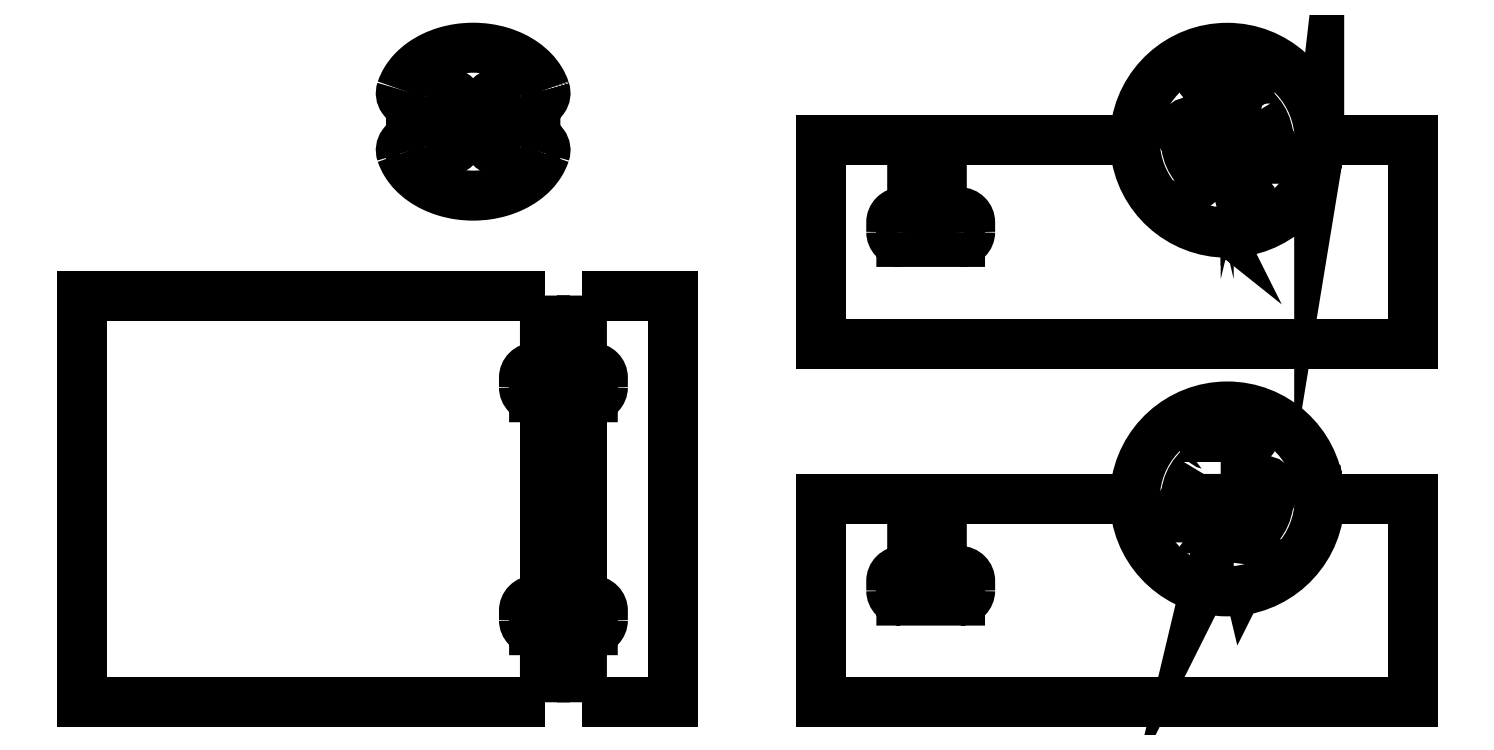
<metadata>
{"format":"dxf","ext":"dxf","renderer":"ezdxf+matplotlib","layout":"modelspace","background":"white","min_lineweight":24,"dpi":150}
</metadata>
<code>
0
SECTION
2
ENTITIES
0
POINT
8
1
10
775.2
20
215.3
30
0
50
0
0
LINE
8
1
10
569
20
360.8
30
0
11
606
21
360.8
31
0
0
LINE
8
1
10
618
20
360.8
30
0
11
692.4
21
360.8
31
0
0
LINE
8
1
10
775.2
20
360.8
30
0
11
809
21
360.8
31
0
0
LINE
8
1
10
618
20
215.3
30
0
11
692.4
21
215.3
31
0
0
LINE
8
1
10
569
20
215.3
30
0
11
606
21
215.3
31
0
0
LINE
8
1
10
775.2
20
215.3
30
0
11
809
21
215.3
31
0
0
LINE
8
1
10
457
20
174
30
0
11
457
21
256.5
31
0
0
POINT
8
1
10
472
20
174
30
0
50
0
0
LINE
8
1
10
472
20
256.5
30
0
11
472
21
174
31
0
0
POLYLINE
8
1
10
0
20
0
30
0
66
1
70
0
0
VERTEX
8
1
10
457
20
297.8
30
0
0
VERTEX
8
1
10
269
20
297.8
30
0
0
VERTEX
8
1
10
269
20
297.8
30
0
0
VERTEX
8
1
10
269
20
132.8
30
0
0
VERTEX
8
1
10
269
20
132.8
30
0
0
VERTEX
8
1
10
457
20
132.8
30
0
0
SEQEND
8
1
0
POLYLINE
8
1
10
0
20
0
30
0
66
1
70
0
0
VERTEX
8
1
10
472
20
297.8
30
0
0
VERTEX
8
1
10
509
20
297.8
30
0
0
VERTEX
8
1
10
509
20
297.8
30
0
0
VERTEX
8
1
10
509
20
132.8
30
0
0
VERTEX
8
1
10
509
20
132.8
30
0
0
VERTEX
8
1
10
472
20
132.8
30
0
0
SEQEND
8
1
0
POLYLINE
8
1
10
0
20
0
30
0
66
1
70
0
0
VERTEX
8
1
10
457
20
297.8
30
0
0
VERTEX
8
1
10
457
20
268.5
30
0
0
VERTEX
8
1
10
457
20
268.5
30
0
0
VERTEX
8
1
10
452.6
20
268.5
30
0
0
VERTEX
8
1
10
452.6
20
268.5
30
0
42
0.4142
0
VERTEX
8
1
10
448.5
20
264.4
30
0
0
VERTEX
8
1
10
448.5
20
264.4
30
0
0
VERTEX
8
1
10
448.5
20
260.6
30
0
0
VERTEX
8
1
10
448.5
20
260.6
30
0
42
0.4142
0
VERTEX
8
1
10
452.6
20
256.5
30
0
0
VERTEX
8
1
10
452.6
20
256.5
30
0
0
VERTEX
8
1
10
457
20
256.5
30
0
0
VERTEX
8
1
10
457
20
256.5
30
0
0
VERTEX
8
1
10
472
20
256.5
30
0
0
VERTEX
8
1
10
472
20
256.5
30
0
0
VERTEX
8
1
10
476.4
20
256.5
30
0
0
VERTEX
8
1
10
476.4
20
256.5
30
0
42
0.4142
0
VERTEX
8
1
10
480.5
20
260.6
30
0
0
VERTEX
8
1
10
480.5
20
260.6
30
0
0
VERTEX
8
1
10
480.5
20
264.4
30
0
0
VERTEX
8
1
10
480.5
20
264.4
30
0
42
0.4142
0
VERTEX
8
1
10
476.4
20
268.5
30
0
0
VERTEX
8
1
10
476.4
20
268.5
30
0
0
VERTEX
8
1
10
472
20
268.5
30
0
0
VERTEX
8
1
10
472
20
268.5
30
0
0
VERTEX
8
1
10
472
20
297.8
30
0
0
SEQEND
8
1
0
POLYLINE
8
1
10
0
20
0
30
0
66
1
70
0
0
VERTEX
8
1
10
457
20
132.8
30
0
0
VERTEX
8
1
10
457
20
162
30
0
0
VERTEX
8
1
10
457
20
162
30
0
0
VERTEX
8
1
10
452.6
20
162
30
0
0
VERTEX
8
1
10
452.6
20
162
30
0
42
-0.4142
0
VERTEX
8
1
10
448.5
20
166.1
30
0
0
VERTEX
8
1
10
448.5
20
166.1
30
0
0
VERTEX
8
1
10
448.5
20
169.9
30
0
0
VERTEX
8
1
10
448.5
20
169.9
30
0
42
-0.4142
0
VERTEX
8
1
10
452.6
20
174
30
0
0
VERTEX
8
1
10
452.6
20
174
30
0
0
VERTEX
8
1
10
457
20
174
30
0
0
VERTEX
8
1
10
457
20
174
30
0
0
VERTEX
8
1
10
472
20
174
30
0
0
VERTEX
8
1
10
472
20
174
30
0
0
VERTEX
8
1
10
476.4
20
174
30
0
0
VERTEX
8
1
10
476.4
20
174
30
0
42
-0.4142
0
VERTEX
8
1
10
480.5
20
169.9
30
0
0
VERTEX
8
1
10
480.5
20
169.9
30
0
0
VERTEX
8
1
10
480.5
20
166.1
30
0
0
VERTEX
8
1
10
480.5
20
166.1
30
0
42
-0.4142
0
VERTEX
8
1
10
476.4
20
162
30
0
0
VERTEX
8
1
10
476.4
20
162
30
0
0
VERTEX
8
1
10
472
20
162
30
0
0
VERTEX
8
1
10
472
20
162
30
0
0
VERTEX
8
1
10
472
20
132.8
30
0
0
SEQEND
8
1
0
POLYLINE
8
1
10
0
20
0
30
0
66
1
70
0
0
VERTEX
8
1
10
569
20
360.8
30
0
0
VERTEX
8
1
10
569
20
278.3
30
0
0
VERTEX
8
1
10
569
20
278.3
30
0
0
VERTEX
8
1
10
809
20
278.3
30
0
0
VERTEX
8
1
10
809
20
278.3
30
0
0
VERTEX
8
1
10
809
20
360.8
30
0
0
SEQEND
8
1
0
POLYLINE
8
1
10
0
20
0
30
0
66
1
70
0
0
VERTEX
8
1
10
606
20
360.8
30
0
0
VERTEX
8
1
10
606
20
331.5
30
0
0
VERTEX
8
1
10
606
20
331.5
30
0
0
VERTEX
8
1
10
601.6
20
331.5
30
0
0
VERTEX
8
1
10
601.6
20
331.5
30
0
42
0.4142
0
VERTEX
8
1
10
597.5
20
327.4
30
0
0
VERTEX
8
1
10
597.5
20
327.4
30
0
0
VERTEX
8
1
10
597.5
20
323.6
30
0
0
VERTEX
8
1
10
597.5
20
323.6
30
0
42
0.4142
0
VERTEX
8
1
10
601.6
20
319.5
30
0
0
VERTEX
8
1
10
601.6
20
319.5
30
0
0
VERTEX
8
1
10
625.4
20
319.5
30
0
0
VERTEX
8
1
10
625.4
20
319.5
30
0
42
0.4142
0
VERTEX
8
1
10
629.5
20
323.6
30
0
0
VERTEX
8
1
10
629.5
20
323.6
30
0
0
VERTEX
8
1
10
629.5
20
327.4
30
0
0
VERTEX
8
1
10
629.5
20
327.4
30
0
42
0.4142
0
VERTEX
8
1
10
625.4
20
331.5
30
0
0
VERTEX
8
1
10
625.4
20
331.5
30
0
0
VERTEX
8
1
10
618
20
331.5
30
0
0
VERTEX
8
1
10
618
20
331.5
30
0
0
VERTEX
8
1
10
618
20
360.8
30
0
0
SEQEND
8
1
0
POLYLINE
8
1
10
0
20
0
30
0
66
1
70
0
0
VERTEX
8
1
10
741.3
20
390.8
30
0
42
0.1231
0
VERTEX
8
1
10
726.3
20
390.8
30
0
0
VERTEX
8
1
10
726.3
20
390.8
30
0
0
VERTEX
8
1
10
726.3
20
390.8
30
0
0
VERTEX
8
1
10
726.3
20
390.8
30
0
42
0.7917
0
VERTEX
8
1
10
726.3
20
382.8
30
0
0
VERTEX
8
1
10
726.3
20
382.8
30
0
0
VERTEX
8
1
10
726.3
20
368.3
30
0
0
VERTEX
8
1
10
726.3
20
368.3
30
0
0
VERTEX
8
1
10
719.3
20
368.3
30
0
0
VERTEX
8
1
10
719.3
20
368.3
30
0
42
0.7401
0
VERTEX
8
1
10
717
20
360.8
30
0
0
VERTEX
8
1
10
717
20
360.8
30
0
42
0.2841
0
VERTEX
8
1
10
726.3
20
345.8
30
0
0
VERTEX
8
1
10
726.3
20
345.8
30
0
0
VERTEX
8
1
10
726.3
20
338.8
30
0
0
VERTEX
8
1
10
726.3
20
338.8
30
0
42
0.7916
0
VERTEX
8
1
10
726.3
20
330.8
30
0
0
VERTEX
8
1
10
726.3
20
330.8
30
0
0
VERTEX
8
1
10
726.3
20
330.8
30
0
0
VERTEX
8
1
10
726.3
20
330.8
30
0
42
0.1236
0
VERTEX
8
1
10
741.4
20
330.8
30
0
0
VERTEX
8
1
10
741.4
20
330.8
30
0
42
0.7854
0
VERTEX
8
1
10
741.3
20
338.8
30
0
0
VERTEX
8
1
10
741.3
20
338.8
30
0
0
VERTEX
8
1
10
741.3
20
353.3
30
0
0
VERTEX
8
1
10
741.3
20
353.3
30
0
0
VERTEX
8
1
10
748.3
20
353.3
30
0
0
VERTEX
8
1
10
748.3
20
353.3
30
0
42
0.7401
0
VERTEX
8
1
10
750.6
20
360.8
30
0
0
VERTEX
8
1
10
750.6
20
360.8
30
0
0
VERTEX
8
1
10
750.6
20
360.8
30
0
42
0.2841
0
VERTEX
8
1
10
741.3
20
375.8
30
0
0
VERTEX
8
1
10
741.3
20
375.8
30
0
0
VERTEX
8
1
10
741.3
20
382.8
30
0
0
VERTEX
8
1
10
741.3
20
382.8
30
0
42
0.7917
0
VERTEX
8
1
10
741.3
20
390.8
30
0
0
VERTEX
8
1
10
741.3
20
390.8
30
0
0
VERTEX
8
1
10
741.3
20
390.8
30
0
0
SEQEND
8
1
0
POLYLINE
8
1
10
0
20
0
30
0
66
1
70
0
0
VERTEX
8
1
10
692.4
20
360.8
30
0
42
0.3851
0
VERTEX
8
1
10
696.5
20
364.5
30
0
0
VERTEX
8
1
10
696.5
20
364.5
30
0
42
-0.9059
0
VERTEX
8
1
10
771.1
20
364.5
30
0
0
VERTEX
8
1
10
771.1
20
364.5
30
0
42
0.3851
0
VERTEX
8
1
10
775.2
20
360.8
30
0
0
SEQEND
8
1
0
POLYLINE
8
1
10
0
20
0
30
0
66
1
70
0
0
VERTEX
8
1
10
692.4
20
360.8
30
0
42
-0.3856
0
VERTEX
8
1
10
696.5
20
357.1
30
0
0
VERTEX
8
1
10
696.5
20
357.1
30
0
42
0.9059
0
VERTEX
8
1
10
771.1
20
357.1
30
0
0
VERTEX
8
1
10
771.1
20
357.1
30
0
42
-0.3856
0
VERTEX
8
1
10
775.2
20
360.8
30
0
0
SEQEND
8
1
0
POLYLINE
8
1
10
0
20
0
30
0
66
1
70
0
0
VERTEX
8
1
10
569
20
215.3
30
0
0
VERTEX
8
1
10
569
20
132.8
30
0
0
VERTEX
8
1
10
569
20
132.8
30
0
0
VERTEX
8
1
10
809
20
132.8
30
0
0
VERTEX
8
1
10
809
20
132.8
30
0
0
VERTEX
8
1
10
809
20
215.3
30
0
0
SEQEND
8
1
0
POLYLINE
8
1
10
0
20
0
30
0
66
1
70
0
0
VERTEX
8
1
10
606
20
215.3
30
0
0
VERTEX
8
1
10
606
20
186
30
0
0
VERTEX
8
1
10
606
20
186
30
0
0
VERTEX
8
1
10
601.6
20
186
30
0
0
VERTEX
8
1
10
601.6
20
186
30
0
42
0.4142
0
VERTEX
8
1
10
597.5
20
181.9
30
0
0
VERTEX
8
1
10
597.5
20
181.9
30
0
0
VERTEX
8
1
10
597.5
20
178.1
30
0
0
VERTEX
8
1
10
597.5
20
178.1
30
0
42
0.4142
0
VERTEX
8
1
10
601.6
20
174
30
0
0
VERTEX
8
1
10
601.6
20
174
30
0
0
VERTEX
8
1
10
625.4
20
174
30
0
0
VERTEX
8
1
10
625.4
20
174
30
0
42
0.4142
0
VERTEX
8
1
10
629.5
20
178.1
30
0
0
VERTEX
8
1
10
629.5
20
178.1
30
0
0
VERTEX
8
1
10
629.5
20
181.9
30
0
0
VERTEX
8
1
10
629.5
20
181.9
30
0
42
0.4142
0
VERTEX
8
1
10
625.4
20
186
30
0
0
VERTEX
8
1
10
625.4
20
186
30
0
0
VERTEX
8
1
10
618
20
186
30
0
0
VERTEX
8
1
10
618
20
186
30
0
0
VERTEX
8
1
10
618
20
215.3
30
0
0
SEQEND
8
1
0
POLYLINE
8
1
10
0
20
0
30
0
66
1
70
0
0
VERTEX
8
1
10
726.3
20
245.3
30
0
42
0.7916
0
VERTEX
8
1
10
726.3
20
237.3
30
0
0
VERTEX
8
1
10
726.3
20
237.3
30
0
0
VERTEX
8
1
10
726.3
20
230.3
30
0
0
VERTEX
8
1
10
726.3
20
230.3
30
0
42
0.2841
0
VERTEX
8
1
10
717
20
215.3
30
0
0
VERTEX
8
1
10
717
20
215.3
30
0
42
0.7401
0
VERTEX
8
1
10
719.3
20
207.8
30
0
0
VERTEX
8
1
10
719.3
20
207.8
30
0
0
VERTEX
8
1
10
726.3
20
207.8
30
0
0
VERTEX
8
1
10
726.3
20
207.8
30
0
0
VERTEX
8
1
10
726.3
20
193.3
30
0
0
VERTEX
8
1
10
726.3
20
193.3
30
0
42
0.7917
0
VERTEX
8
1
10
726.3
20
185.3
30
0
0
VERTEX
8
1
10
726.3
20
185.3
30
0
0
VERTEX
8
1
10
726.3
20
185.3
30
0
0
VERTEX
8
1
10
726.3
20
185.3
30
0
42
0.1231
0
VERTEX
8
1
10
741.3
20
185.3
30
0
0
VERTEX
8
1
10
741.3
20
185.3
30
0
0
VERTEX
8
1
10
741.3
20
185.3
30
0
0
VERTEX
8
1
10
741.3
20
185.3
30
0
42
0.7917
0
VERTEX
8
1
10
741.3
20
193.3
30
0
0
VERTEX
8
1
10
741.3
20
193.3
30
0
0
VERTEX
8
1
10
741.3
20
200.3
30
0
0
VERTEX
8
1
10
741.3
20
200.3
30
0
42
0.2841
0
VERTEX
8
1
10
750.6
20
215.3
30
0
0
VERTEX
8
1
10
750.6
20
215.3
30
0
42
0.7401
0
VERTEX
8
1
10
748.3
20
222.8
30
0
0
VERTEX
8
1
10
748.3
20
222.8
30
0
0
VERTEX
8
1
10
741.3
20
222.8
30
0
0
VERTEX
8
1
10
741.3
20
222.8
30
0
0
VERTEX
8
1
10
741.3
20
237.3
30
0
0
VERTEX
8
1
10
741.3
20
237.3
30
0
42
0.7854
0
VERTEX
8
1
10
741.4
20
245.3
30
0
0
VERTEX
8
1
10
741.4
20
245.3
30
0
42
0.1236
0
VERTEX
8
1
10
726.3
20
245.3
30
0
0
VERTEX
8
1
10
726.3
20
245.3
30
0
0
VERTEX
8
1
10
726.3
20
245.3
30
0
0
SEQEND
8
1
0
POLYLINE
8
1
10
0
20
0
30
0
66
1
70
0
0
VERTEX
8
1
10
692.4
20
215.3
30
0
42
0.3856
0
VERTEX
8
1
10
696.5
20
219
30
0
0
VERTEX
8
1
10
696.5
20
219
30
0
42
-0.9059
0
VERTEX
8
1
10
771.1
20
219
30
0
0
VERTEX
8
1
10
771.1
20
219
30
0
42
0.3856
0
VERTEX
8
1
10
775.2
20
215.3
30
0
0
SEQEND
8
1
0
POLYLINE
8
1
10
0
20
0
30
0
66
1
70
0
0
VERTEX
8
1
10
692.4
20
215.3
30
0
42
-0.3856
0
VERTEX
8
1
10
696.5
20
211.6
30
0
0
VERTEX
8
1
10
696.5
20
211.6
30
0
42
0.9059
0
VERTEX
8
1
10
771.1
20
211.6
30
0
0
VERTEX
8
1
10
771.1
20
211.6
30
0
42
-0.3856
0
VERTEX
8
1
10
775.2
20
215.3
30
0
0
SEQEND
8
1
0
POLYLINE
8
1
10
0
20
0
30
0
66
1
70
0
0
VERTEX
8
1
10
457
20
381.2
30
0
42
0.05827
0
VERTEX
8
1
10
455.1
20
385.3
30
0
42
0.05288
0
VERTEX
8
1
10
452.3
20
388.9
30
0
42
0.04741
0
VERTEX
8
1
10
448.5
20
392.2
30
0
42
0.04274
0
VERTEX
8
1
10
444
20
394.8
30
0
42
0.03922
0
VERTEX
8
1
10
439
20
396.7
30
0
42
0.03691
0
VERTEX
8
1
10
433.5
20
397.9
30
0
42
0.03578
0
VERTEX
8
1
10
427.9
20
398.3
30
0
42
0.03578
0
VERTEX
8
1
10
422.2
20
397.9
30
0
42
0.03691
0
VERTEX
8
1
10
416.8
20
396.7
30
0
42
0.03922
0
VERTEX
8
1
10
411.7
20
394.8
30
0
42
0.04274
0
VERTEX
8
1
10
407.2
20
392.2
30
0
42
0.04741
0
VERTEX
8
1
10
403.5
20
388.9
30
0
42
0.05288
0
VERTEX
8
1
10
400.6
20
385.3
30
0
42
0.05827
0
VERTEX
8
1
10
398.8
20
381.2
30
0
42
0.05827
0
SEQEND
8
1
0
POLYLINE
8
1
10
0
20
0
30
0
66
1
70
0
0
VERTEX
8
1
10
398.8
20
381.2
30
0
42
0.5129
0
VERTEX
8
1
10
402.6
20
375.8
30
0
0
VERTEX
8
1
10
402.6
20
375.8
30
0
0
VERTEX
8
1
10
412.1
20
375.8
30
0
0
VERTEX
8
1
10
412.1
20
375.8
30
0
0
VERTEX
8
1
10
415
20
378.7
30
0
0
VERTEX
8
1
10
415
20
378.7
30
0
42
-1
0
VERTEX
8
1
10
420.8
20
372.9
30
0
0
VERTEX
8
1
10
420.8
20
372.9
30
0
0
VERTEX
8
1
10
417.9
20
370
30
0
0
VERTEX
8
1
10
417.9
20
370
30
0
0
VERTEX
8
1
10
417.9
20
366.6
30
0
0
VERTEX
8
1
10
417.9
20
366.6
30
0
0
VERTEX
8
1
10
420.8
20
363.7
30
0
0
VERTEX
8
1
10
420.8
20
363.7
30
0
42
-1
0
VERTEX
8
1
10
415
20
357.9
30
0
0
VERTEX
8
1
10
415
20
357.9
30
0
0
VERTEX
8
1
10
412.1
20
360.8
30
0
0
VERTEX
8
1
10
412.1
20
360.8
30
0
0
VERTEX
8
1
10
402.6
20
360.8
30
0
0
VERTEX
8
1
10
402.6
20
360.8
30
0
42
0.5129
0
VERTEX
8
1
10
398.8
20
355.4
30
0
0
SEQEND
8
1
0
POLYLINE
8
1
10
0
20
0
30
0
66
1
70
0
0
VERTEX
8
1
10
398.8
20
355.4
30
0
42
0.05827
0
VERTEX
8
1
10
400.6
20
351.4
30
0
42
0.05288
0
VERTEX
8
1
10
403.5
20
347.7
30
0
42
0.04741
0
VERTEX
8
1
10
407.2
20
344.5
30
0
42
0.04274
0
VERTEX
8
1
10
411.7
20
341.9
30
0
42
0.03922
0
VERTEX
8
1
10
416.8
20
339.9
30
0
42
0.03691
0
VERTEX
8
1
10
422.2
20
338.7
30
0
42
0.03578
0
VERTEX
8
1
10
427.9
20
338.3
30
0
42
0.03578
0
VERTEX
8
1
10
433.5
20
338.7
30
0
42
0.03691
0
VERTEX
8
1
10
439
20
339.9
30
0
42
0.03922
0
VERTEX
8
1
10
444
20
341.9
30
0
42
0.04274
0
VERTEX
8
1
10
448.5
20
344.5
30
0
42
0.04741
0
VERTEX
8
1
10
452.3
20
347.7
30
0
42
0.05288
0
VERTEX
8
1
10
455.1
20
351.4
30
0
42
0.05827
0
VERTEX
8
1
10
457
20
355.4
30
0
42
0.05827
0
SEQEND
8
1
0
POLYLINE
8
1
10
0
20
0
30
0
66
1
70
0
0
VERTEX
8
1
10
457
20
355.4
30
0
42
0.5129
0
VERTEX
8
1
10
453.1
20
360.8
30
0
0
VERTEX
8
1
10
453.1
20
360.8
30
0
0
VERTEX
8
1
10
443.7
20
360.8
30
0
0
VERTEX
8
1
10
443.7
20
360.8
30
0
0
VERTEX
8
1
10
440.8
20
357.9
30
0
0
VERTEX
8
1
10
440.8
20
357.9
30
0
42
-1
0
VERTEX
8
1
10
435
20
363.7
30
0
0
VERTEX
8
1
10
435
20
363.7
30
0
0
VERTEX
8
1
10
437.9
20
366.6
30
0
0
VERTEX
8
1
10
437.9
20
366.6
30
0
0
VERTEX
8
1
10
437.9
20
370
30
0
0
VERTEX
8
1
10
437.9
20
370
30
0
0
VERTEX
8
1
10
435
20
372.9
30
0
0
VERTEX
8
1
10
435
20
372.9
30
0
42
-1
0
VERTEX
8
1
10
440.8
20
378.7
30
0
0
VERTEX
8
1
10
440.8
20
378.7
30
0
0
VERTEX
8
1
10
443.7
20
375.8
30
0
0
VERTEX
8
1
10
443.7
20
375.8
30
0
0
VERTEX
8
1
10
453.1
20
375.8
30
0
0
VERTEX
8
1
10
453.1
20
375.8
30
0
42
0.5129
0
VERTEX
8
1
10
457
20
381.2
30
0
0
VERTEX
8
1
10
457
20
381.2
30
0
0
VERTEX
8
1
10
457
20
381.2
30
0
0
SEQEND
8
1
0
ENDSEC
0
EOF

</code>
